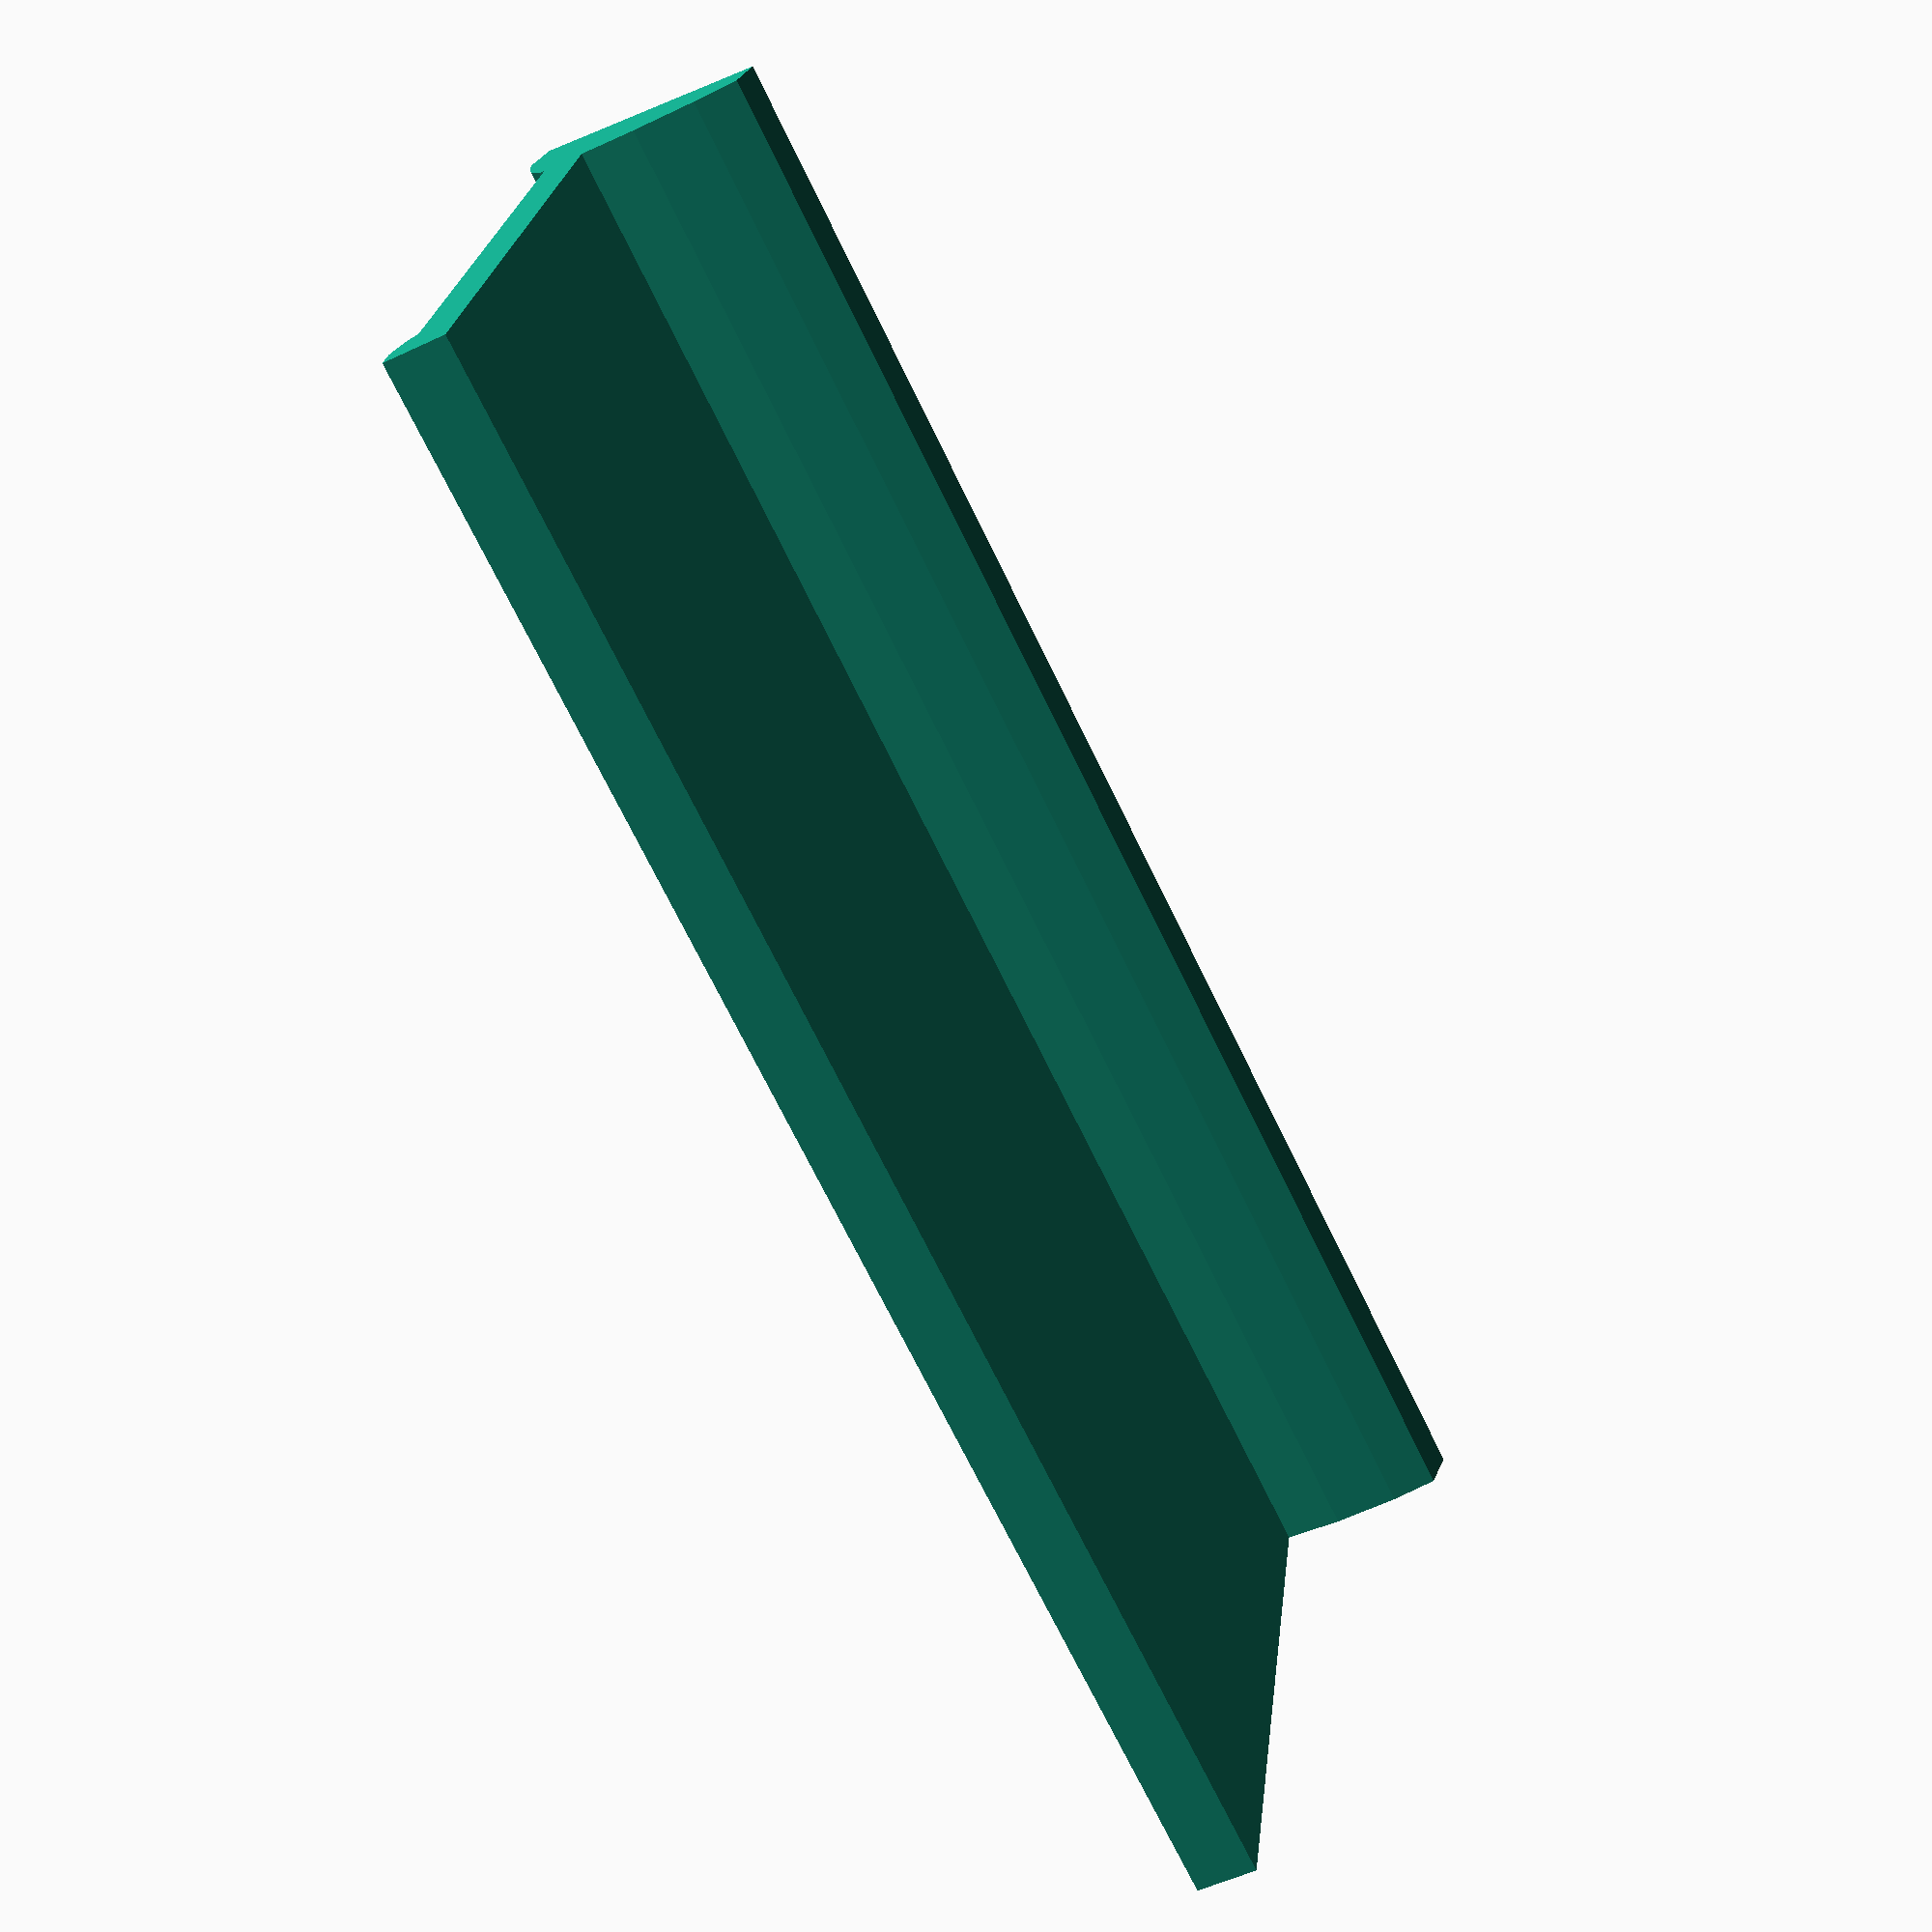
<openscad>
$fn = 25;

module brim(l, w, h) {
	rotate([0, -90, 180])
	linear_extrude(height=l) {
		polygon(points=[[0, 0], [0, w], [0.5*h, 0.8*w], [0.8*h, 0.6*w], [h, 0.4*w], [h, 0]]);
	}
}

difference() {
	cube([80, 35, 2]);
	translate([40, 0, 1])
		linear_extrude(height=1) {
			translate([0, 18]) text("Kubík", size=12, font="Helvetica", halign="center");
			translate([0, 7]) text("CEO, CoM", size=6, font="Helvetica", halign="center");
		}
}
translate([0, 35, 2]) brim(80, 3, 1);
translate([80, -0.6, 1]) rotate([-15, 0, 180]) brim(80, 5, 2);
translate([0, -0.6, 1]) rotate([-165, 0, 0]) brim(80, 5, 10);
</openscad>
<views>
elev=53.9 azim=165.8 roll=116.6 proj=p view=wireframe
</views>
